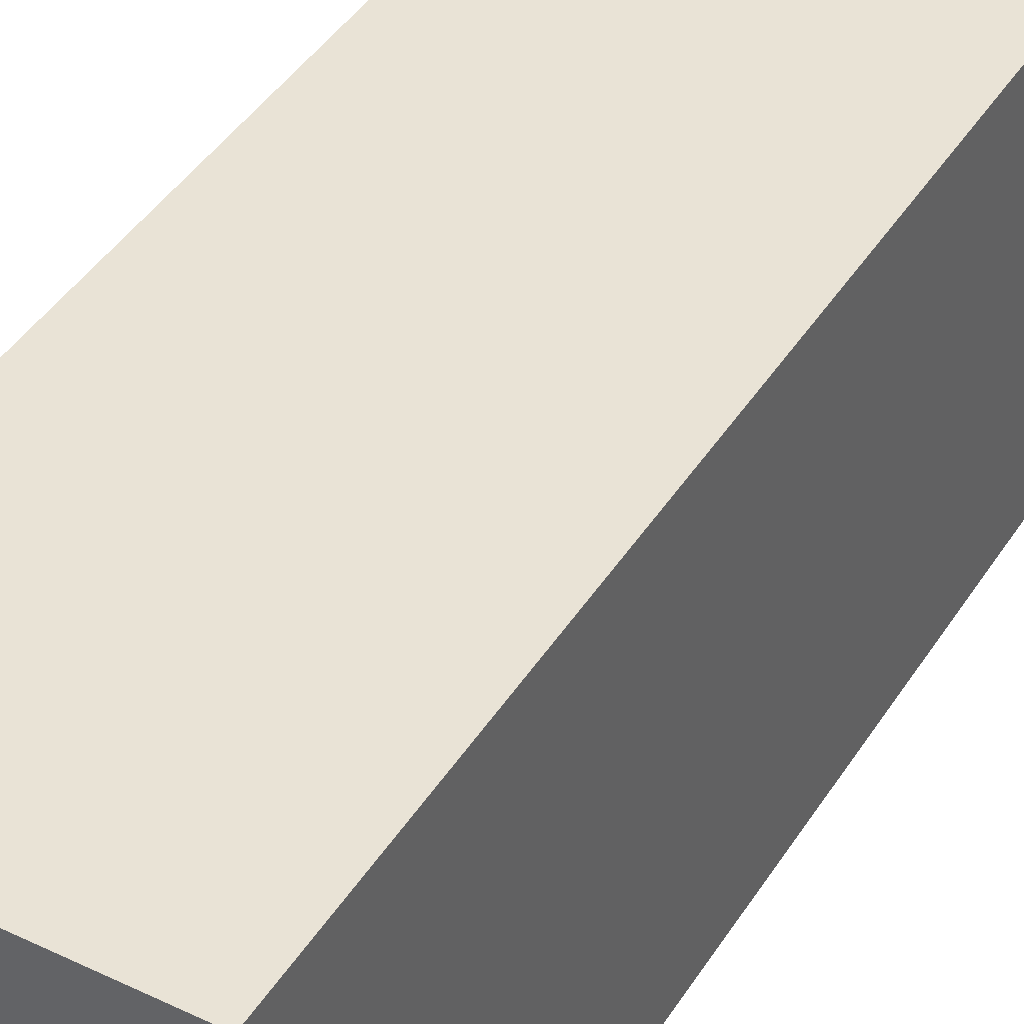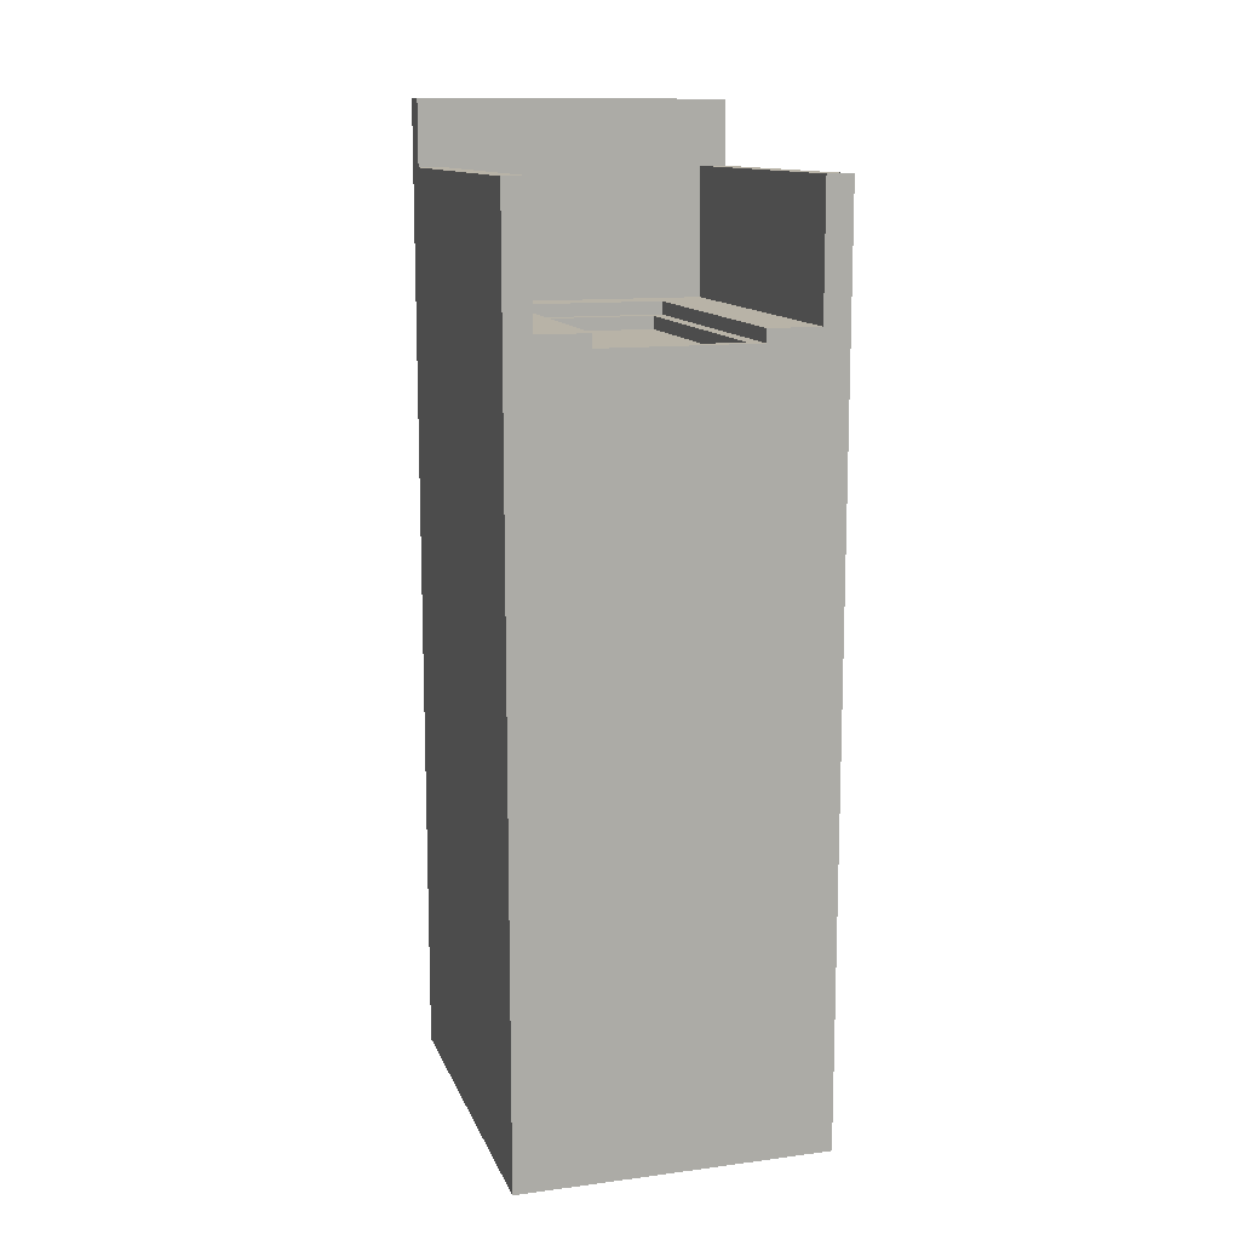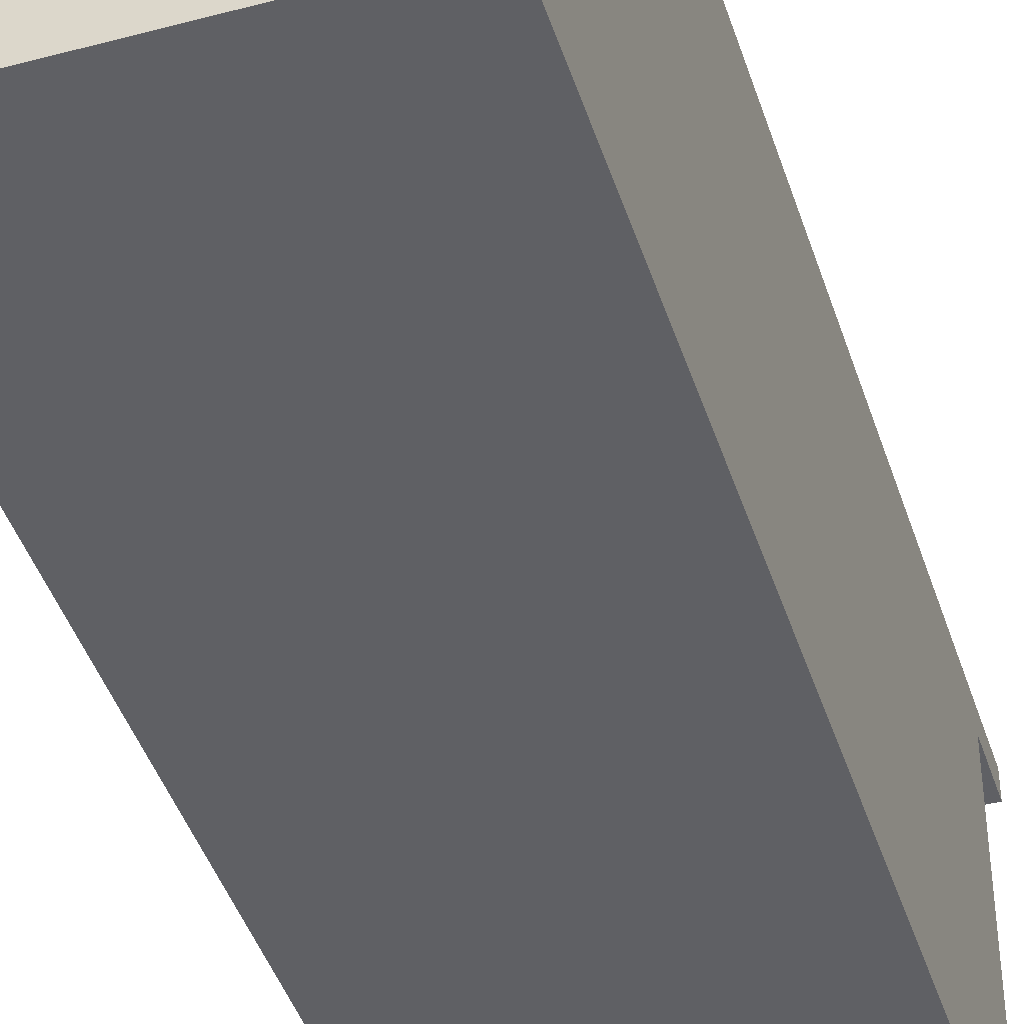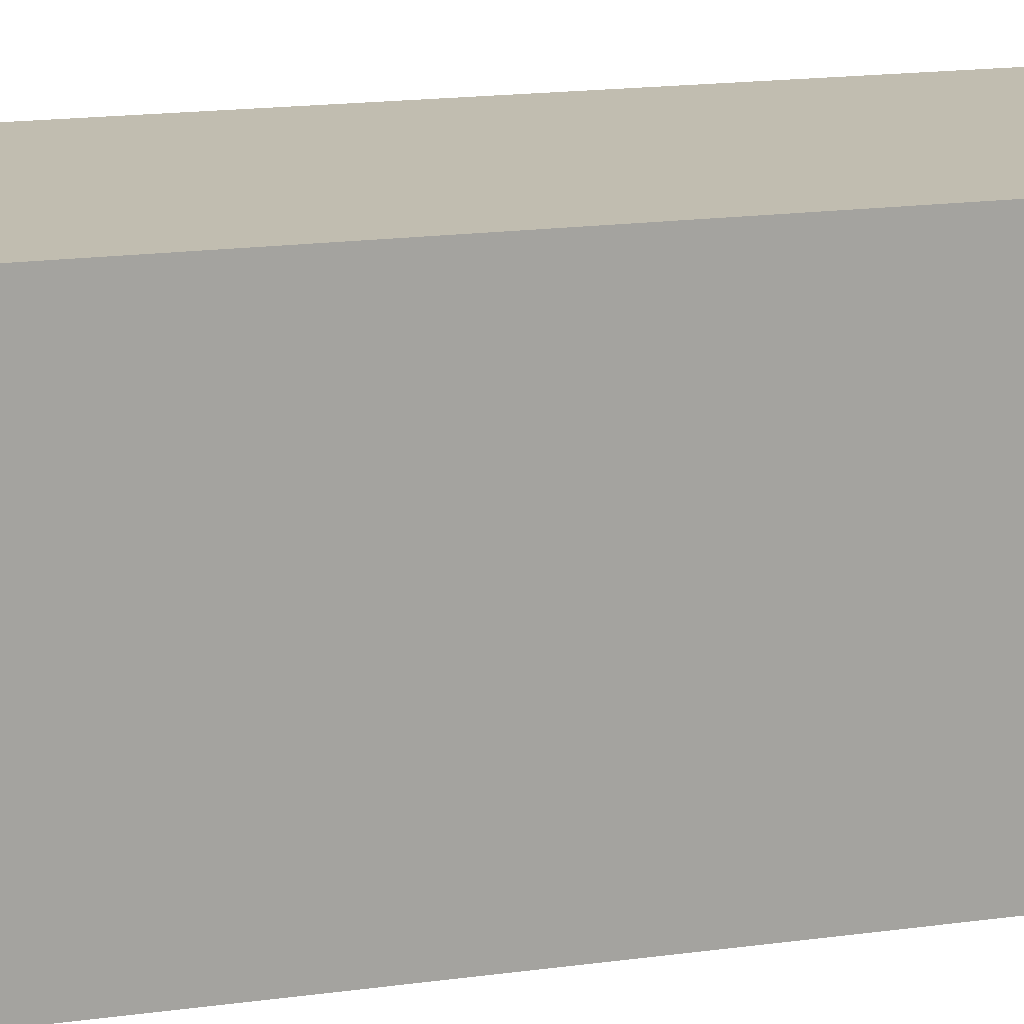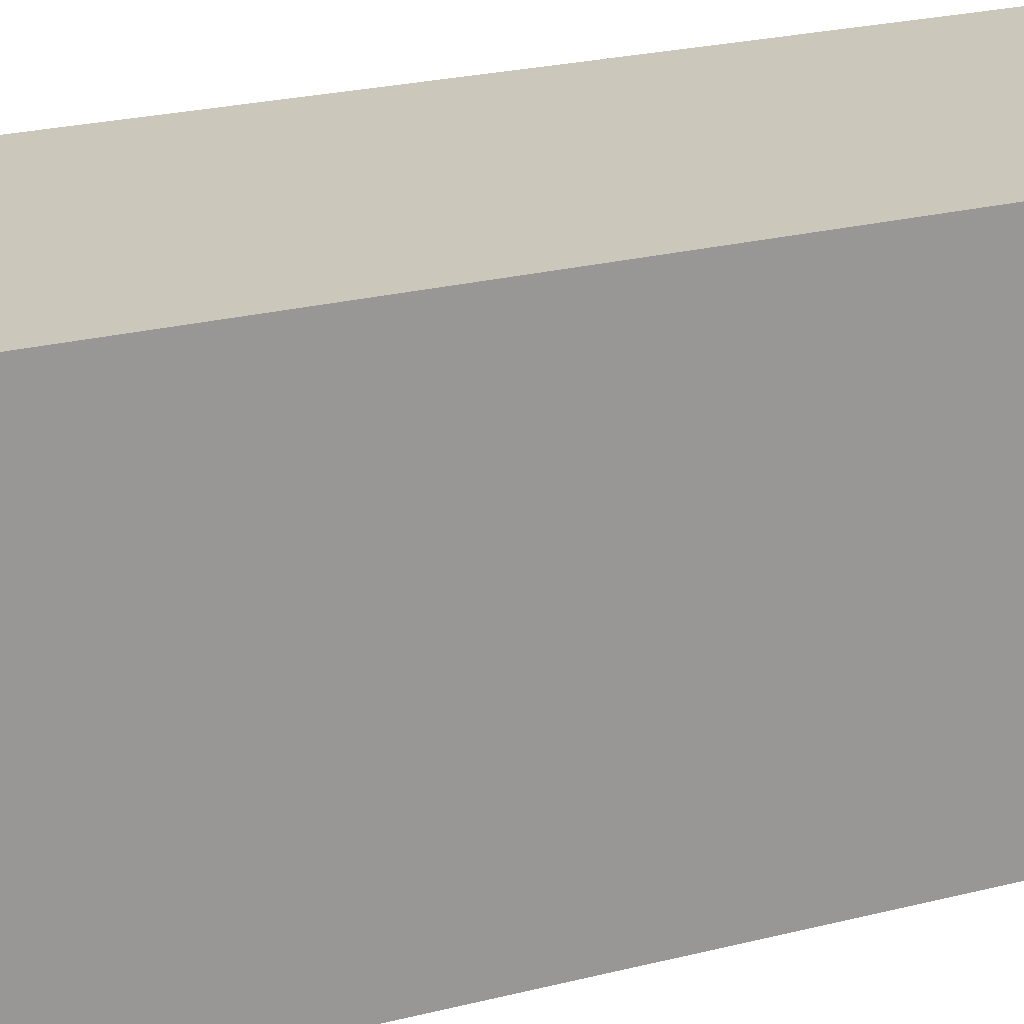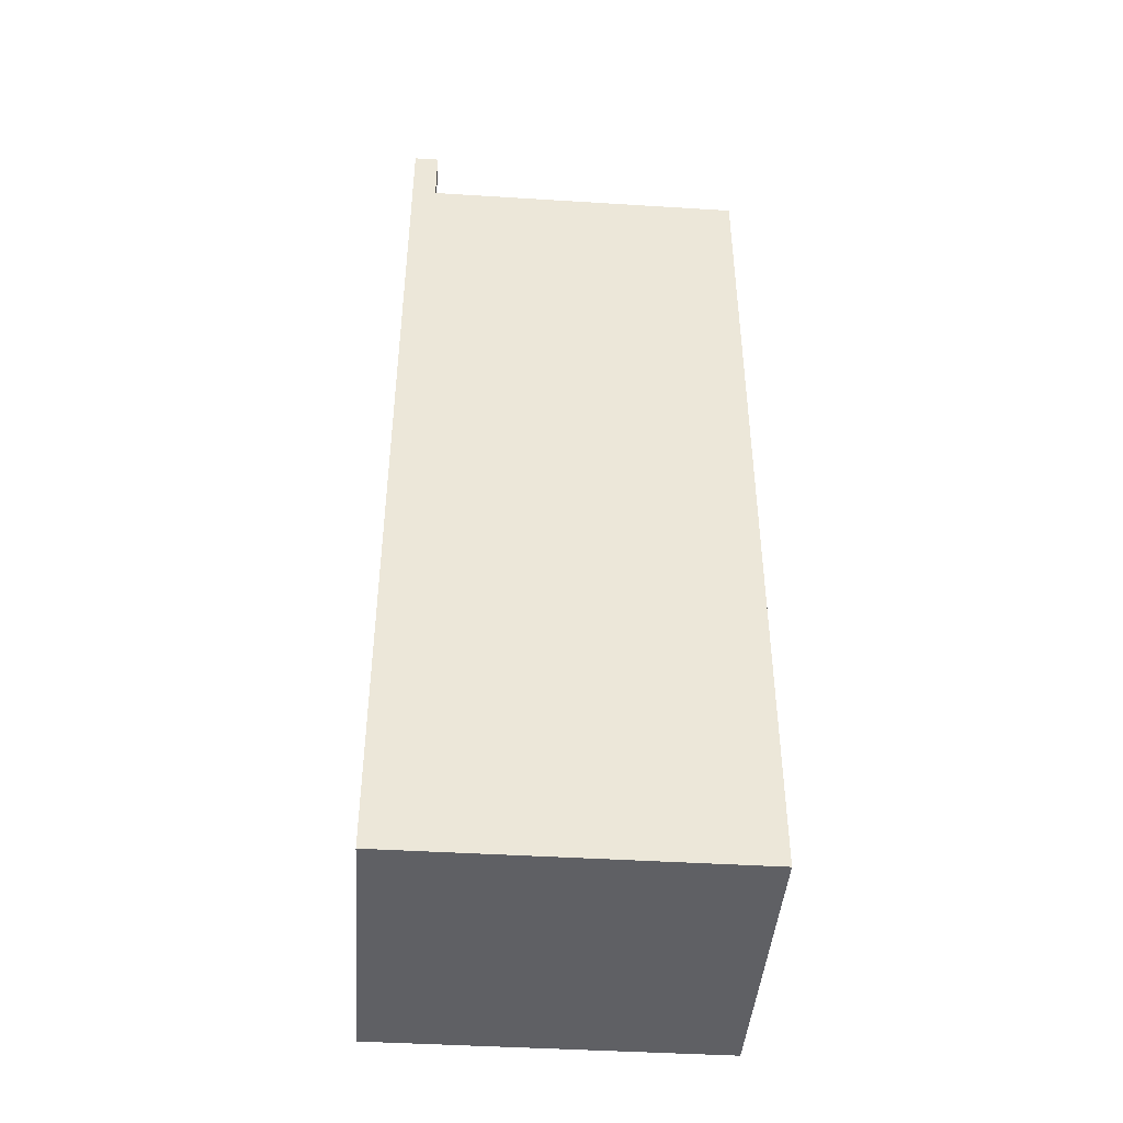
<metadata>
{"format":"obj","ext":"obj","renderer":"f3d","projection":"perspective","resolution":1024,"background":"white","views":[{"elev":42.2,"azim":-150.2,"up":"+Y"},{"elev":12.9,"azim":-16.5,"up":"+Z"},{"elev":-43.5,"azim":-162.5,"up":"+Y"},{"elev":16.7,"azim":-105.8,"up":"+Y"},{"elev":21.6,"azim":65.0,"up":"+Y"},{"elev":-43.5,"azim":-94.2,"up":"+Z"}]}
</metadata>
<code>
v 600 0 5900
v 600 2300 6000
v 600 0 6000
v 600 2300 5900
v 1800 0 5900
v 1700 100 5900
v 1800 2300 5900
v 1700 2200 5900
v 700 2200 5900
v 700 100 5900
v 2400 2800 7500
v 0 2800 0
v 0 2800 7500
v 2400 2800 0
v 2400 0 0
v 2400 2600 7000
v 2400 0 7000
v 2400 2600 7500
v 2200 2600 6000
v 1800 0 6000
v 2200 0 6000
v 1800 2300 6000
v 200 0 6000
v 200 2600 6000
v 0 2600 7500
v 0 2600 7000
v 0 0 7000
v 0 0 0
v 1700 2200 5800
v 700 100 5800
v 1700 100 5800
v 700 2200 5800
v 2200 0 7000
v 200 0 7000
v 200 2600 7000
v 2200 2600 7000
g obj_46651328
f 1 2 3
f 2 1 4
f 5 6 1
f 6 5 7
f 6 7 8
f 8 7 9
f 1 10 4
f 10 1 6
f 4 10 9
f 4 9 7
f 11 12 13
f 12 11 14
f 15 16 17
f 16 11 18
f 11 16 14
f 14 16 15
f 19 20 21
f 20 19 22
f 22 19 2
f 2 23 3
f 23 2 24
f 24 2 19
f 12 25 13
f 25 12 26
f 26 12 27
f 27 12 28
f 12 15 28
f 15 12 14
f 29 30 31
f 30 29 32
f 6 30 10
f 30 6 31
f 30 9 10
f 9 30 32
f 29 9 32
f 9 29 8
f 29 6 8
f 6 29 31
f 28 23 27
f 23 28 15
f 23 15 1
f 1 15 5
f 5 15 20
f 20 15 21
f 21 15 33
f 33 15 17
f 3 23 1
f 34 27 23
f 11 25 18
f 25 11 13
f 19 35 24
f 35 25 26
f 25 35 18
f 18 35 36
f 36 35 19
f 18 36 16
f 7 2 4
f 2 7 22
f 7 20 22
f 20 7 5
f 35 27 34
f 27 35 26
f 23 35 34
f 35 23 24
f 16 33 17
f 33 16 36
f 19 33 36
f 33 19 21

</code>
